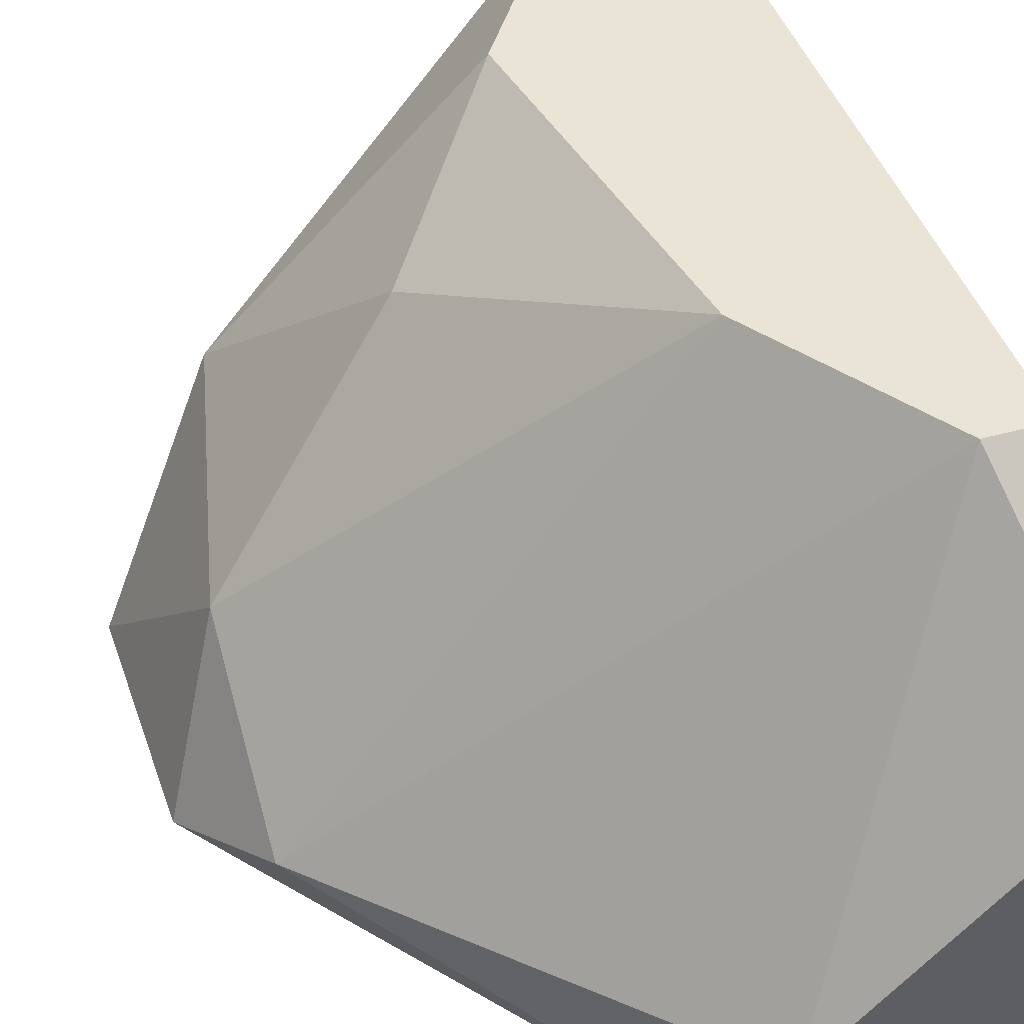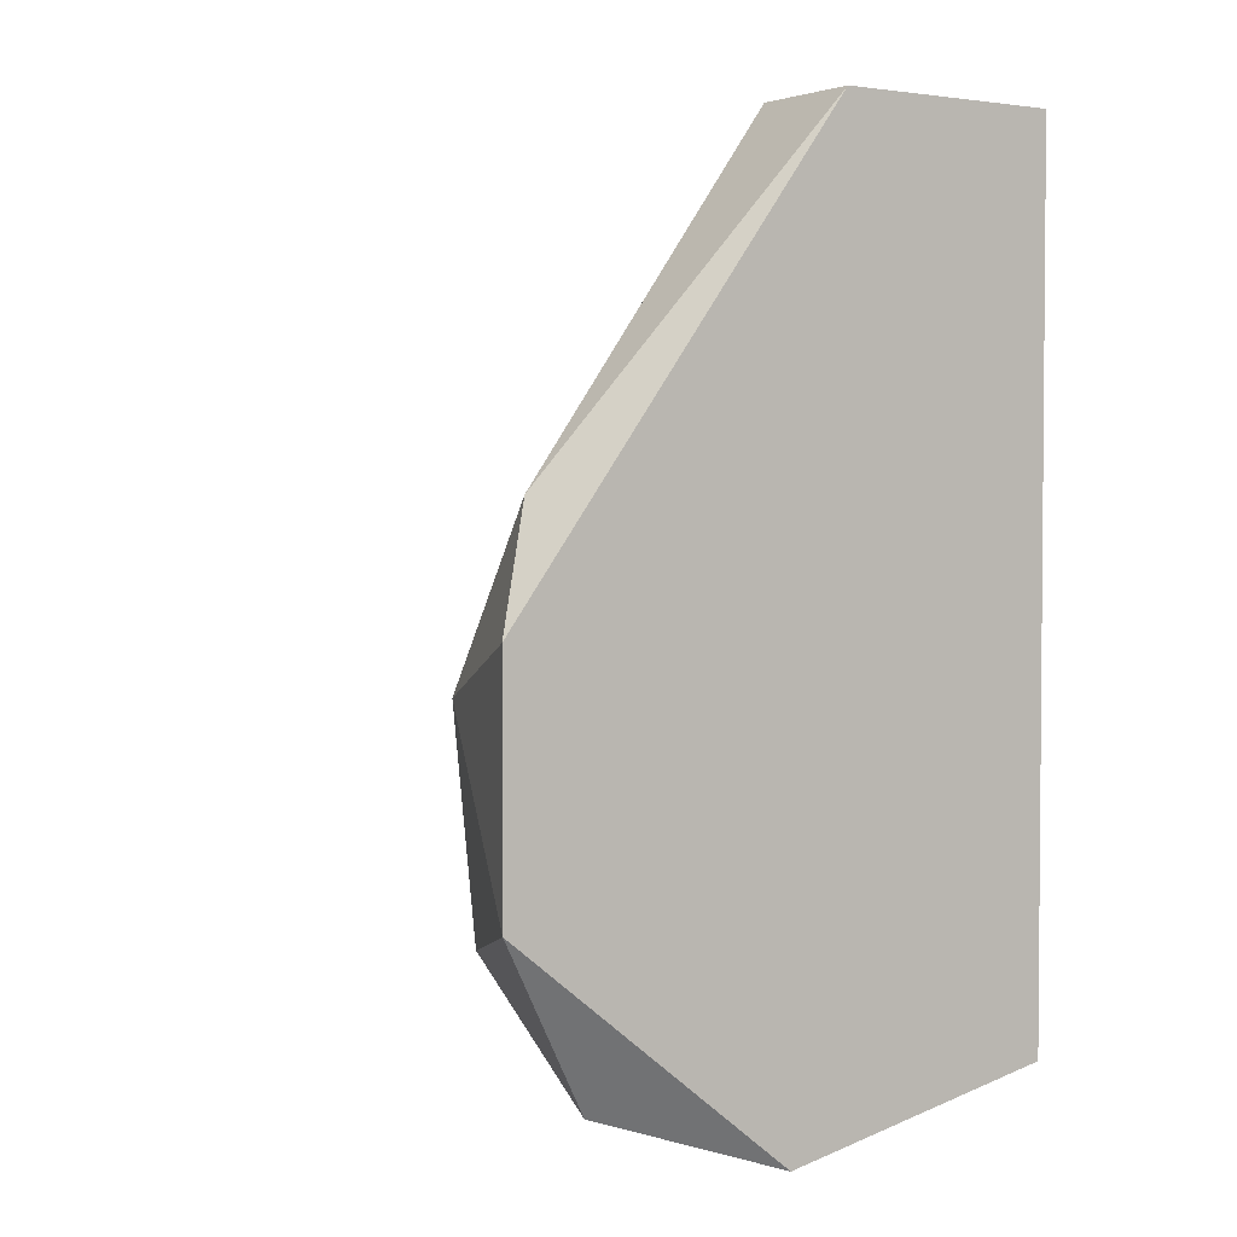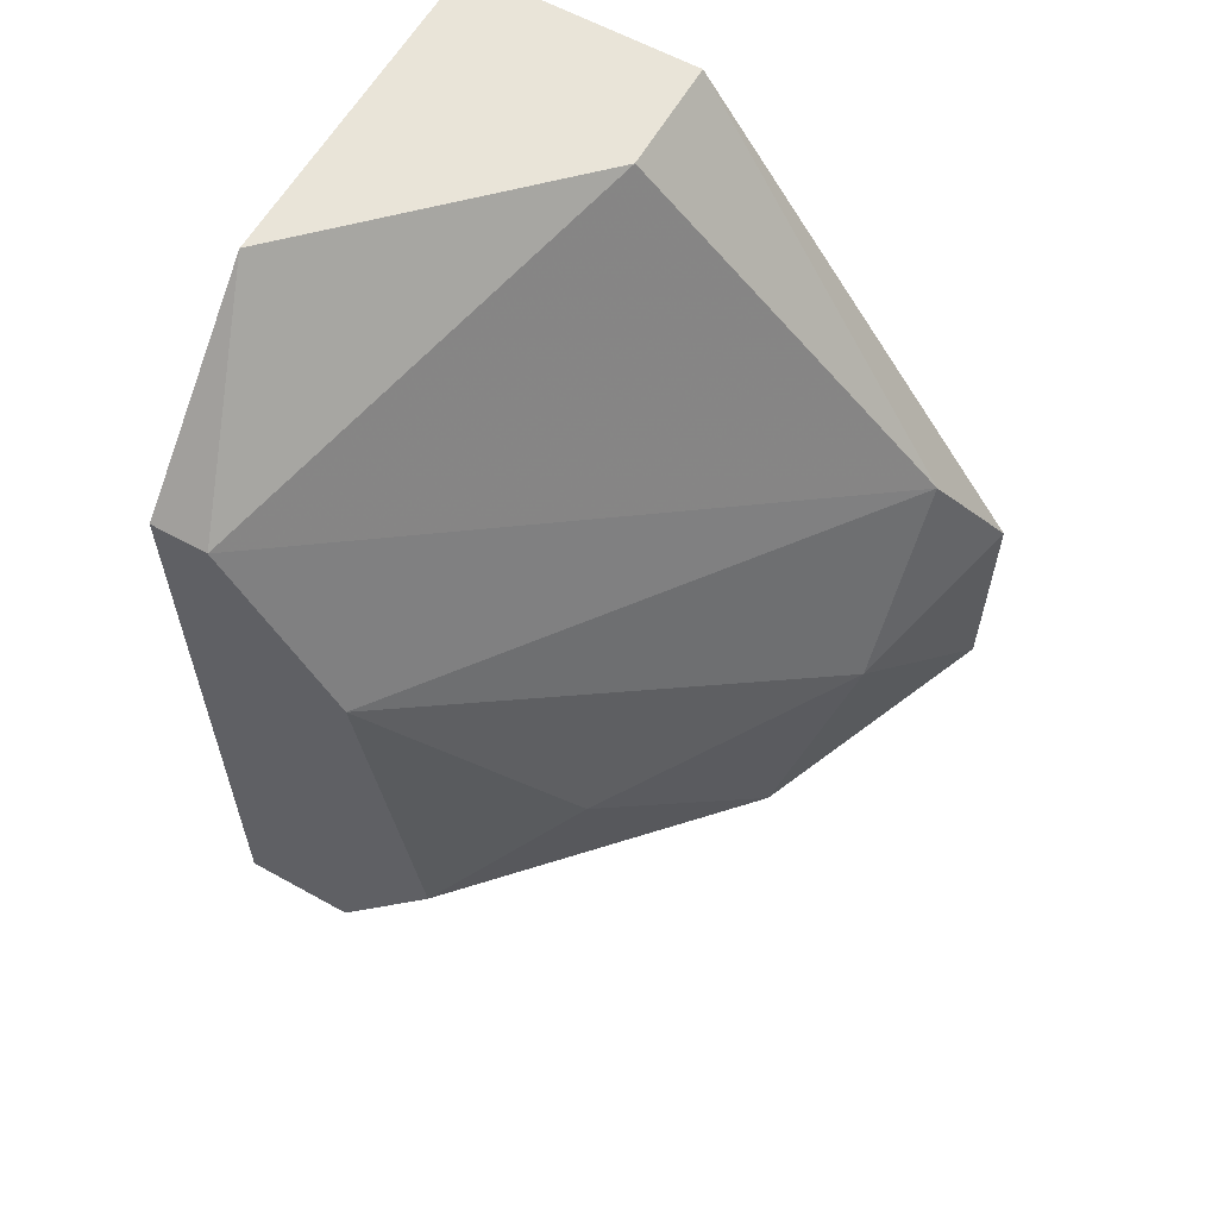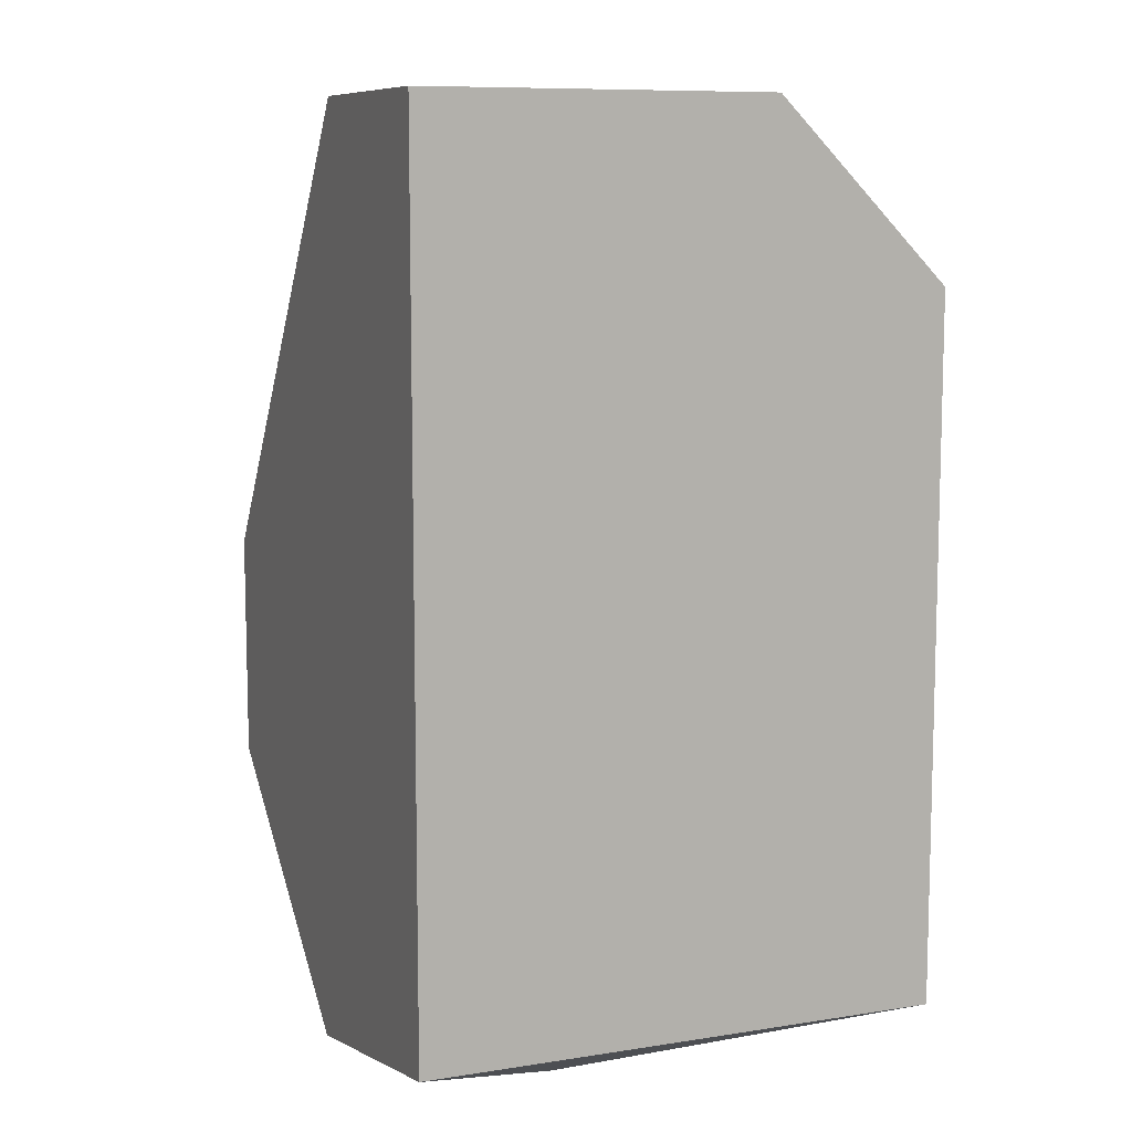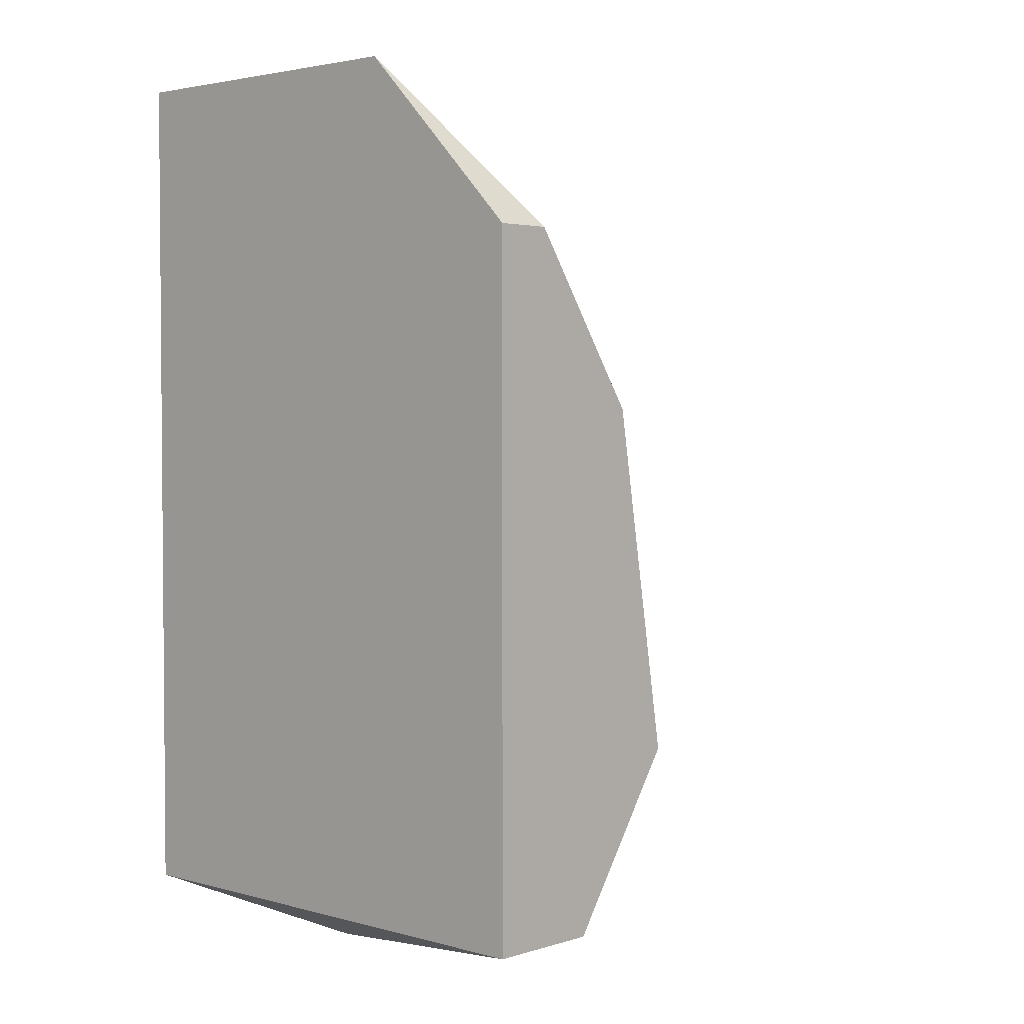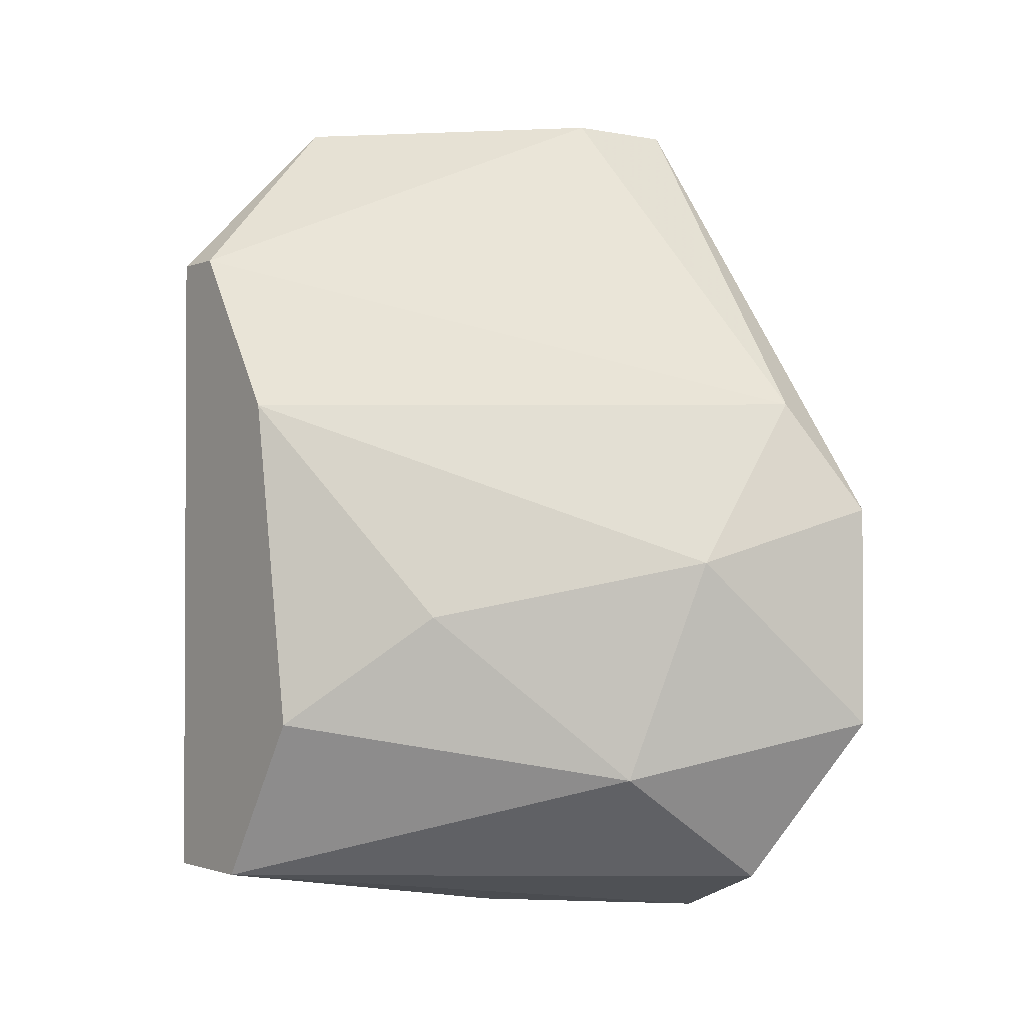
<metadata>
{"format":"obj","ext":"obj","renderer":"f3d","projection":"perspective","resolution":1024,"background":"white","views":[{"elev":43.8,"azim":-18.4,"up":"+Y"},{"elev":2.9,"azim":-34.5,"up":"+Z"},{"elev":60.4,"azim":-150.4,"up":"+Z"},{"elev":9.3,"azim":67.6,"up":"+Z"},{"elev":2.9,"azim":133.3,"up":"+Z"},{"elev":-1.6,"azim":-125.8,"up":"+Z"}]}
</metadata>
<code>
v 0.5082 -0.2222 -0.8891
v 0.6352 -0.3174 -0.5081
v 0.6352 -0.5079 -0.5081
v 0.3177 -0.5079 -0.7621
v 0.6352 -0.5079 -0.9843
v 0.6352 -0.2222 -0.9843
v 0.3812 -0.4761 -0.9843
v 0.6035 -0.2222 -0.6034
v 0.5082 -0.4444 -0.5081
v 0.3494 -0.4126 -0.7938
v 0.4765 -0.5079 -1.016
v 0.5082 -0.5079 -0.5081
v 0.5717 -0.2222 -0.9843
v 0.3812 -0.3809 -0.9208
v 0.5399 -0.2222 -0.6986
v 0.3494 -0.4761 -0.6986
v 0.3177 -0.5079 -0.8891
v 0.6352 -0.2222 -0.6034
v 0.5717 -0.4126 -1.016
v 0.4447 -0.2857 -0.8256
f 10 15 20
f 2 3 5
f 3 4 5
f 2 5 6
f 6 1 8
f 3 2 9
f 2 8 9
f 5 4 11
f 4 3 12
f 3 9 12
f 1 6 13
f 11 7 13
f 1 13 14
f 13 7 14
f 8 1 15
f 15 10 16
f 9 8 16
f 10 4 16
f 4 12 16
f 12 9 16
f 8 15 16
f 4 10 17
f 11 4 17
f 7 11 17
f 14 7 17
f 10 14 17
f 2 6 18
f 8 2 18
f 6 8 18
f 6 5 19
f 5 11 19
f 13 6 19
f 11 13 19
f 1 14 20
f 14 10 20
f 15 1 20

</code>
